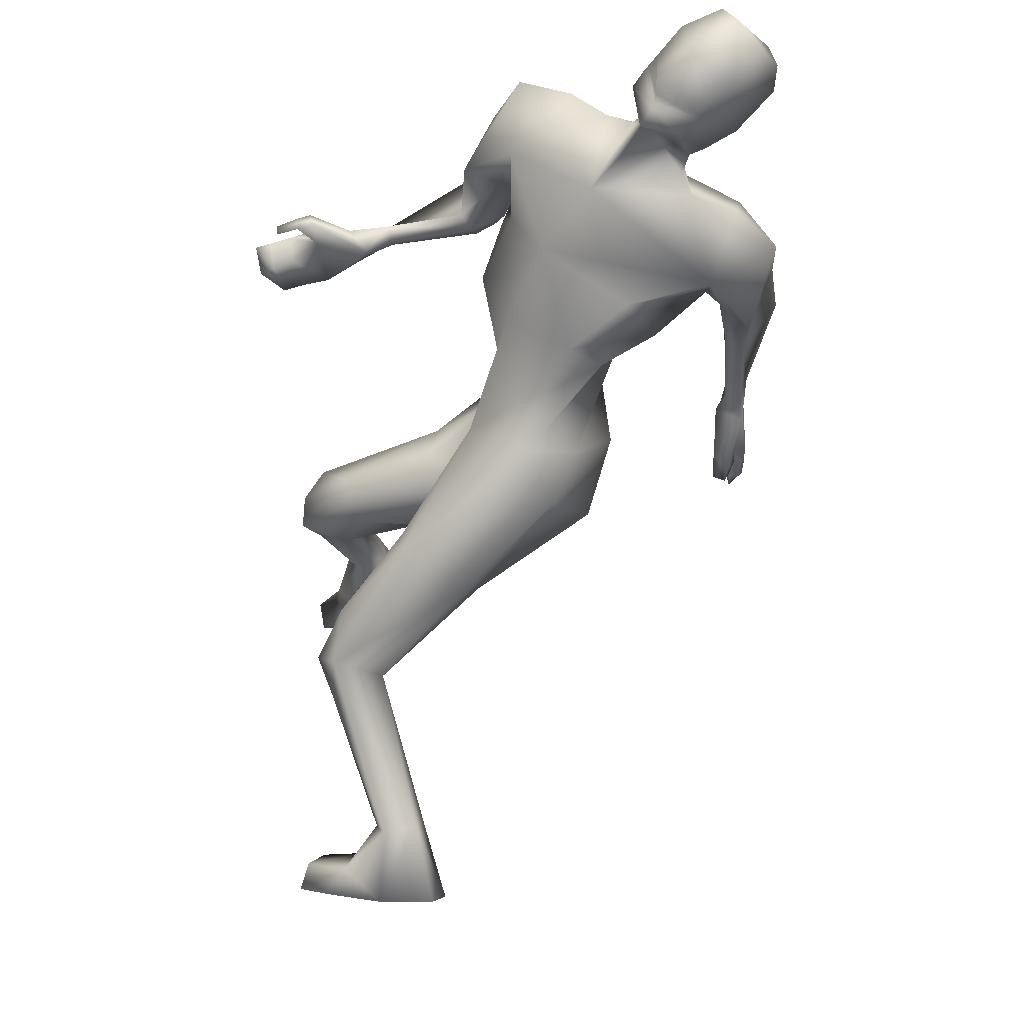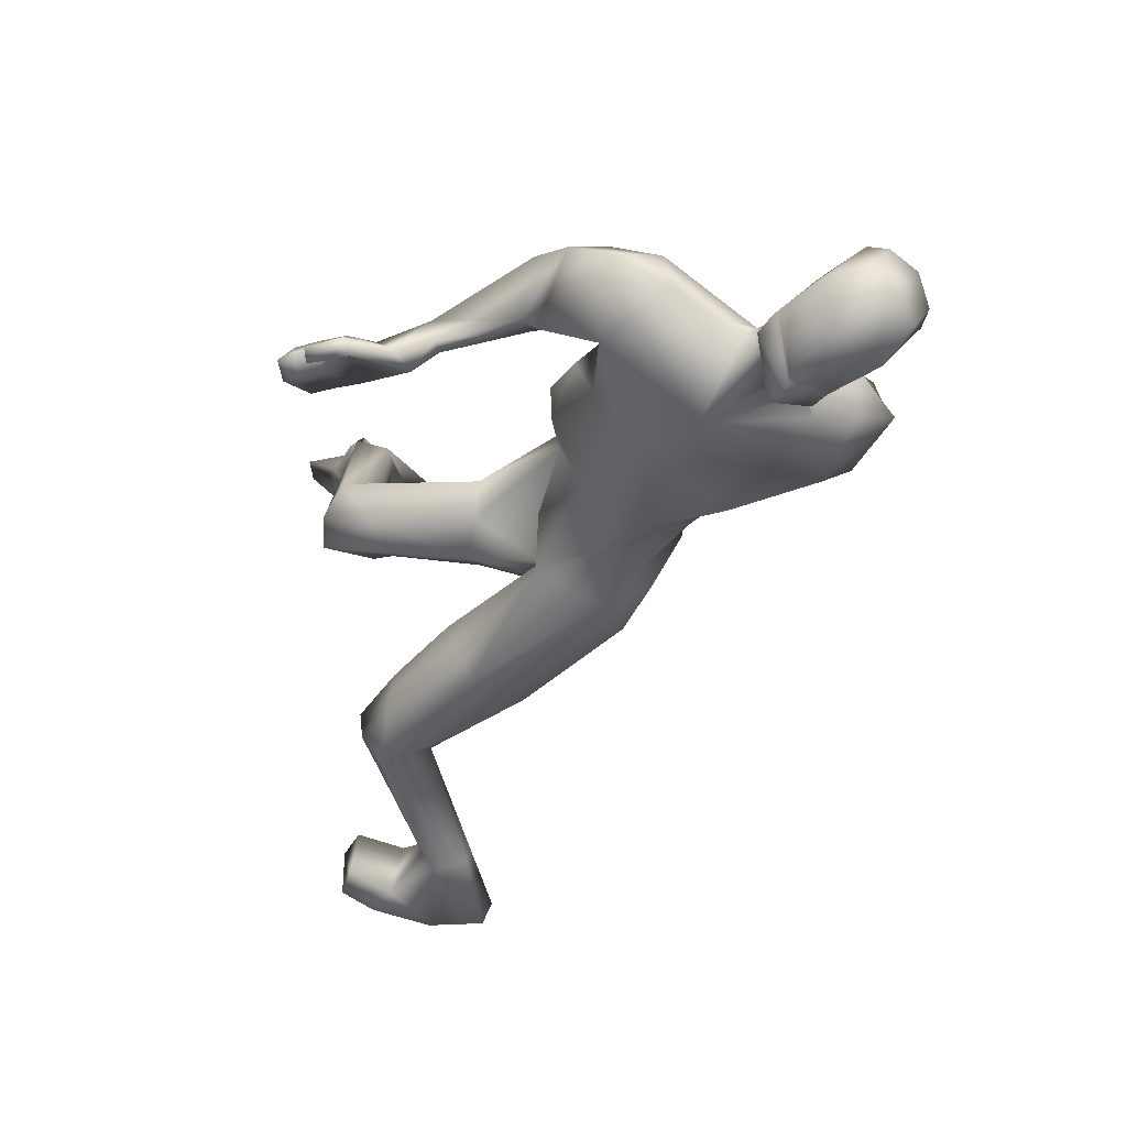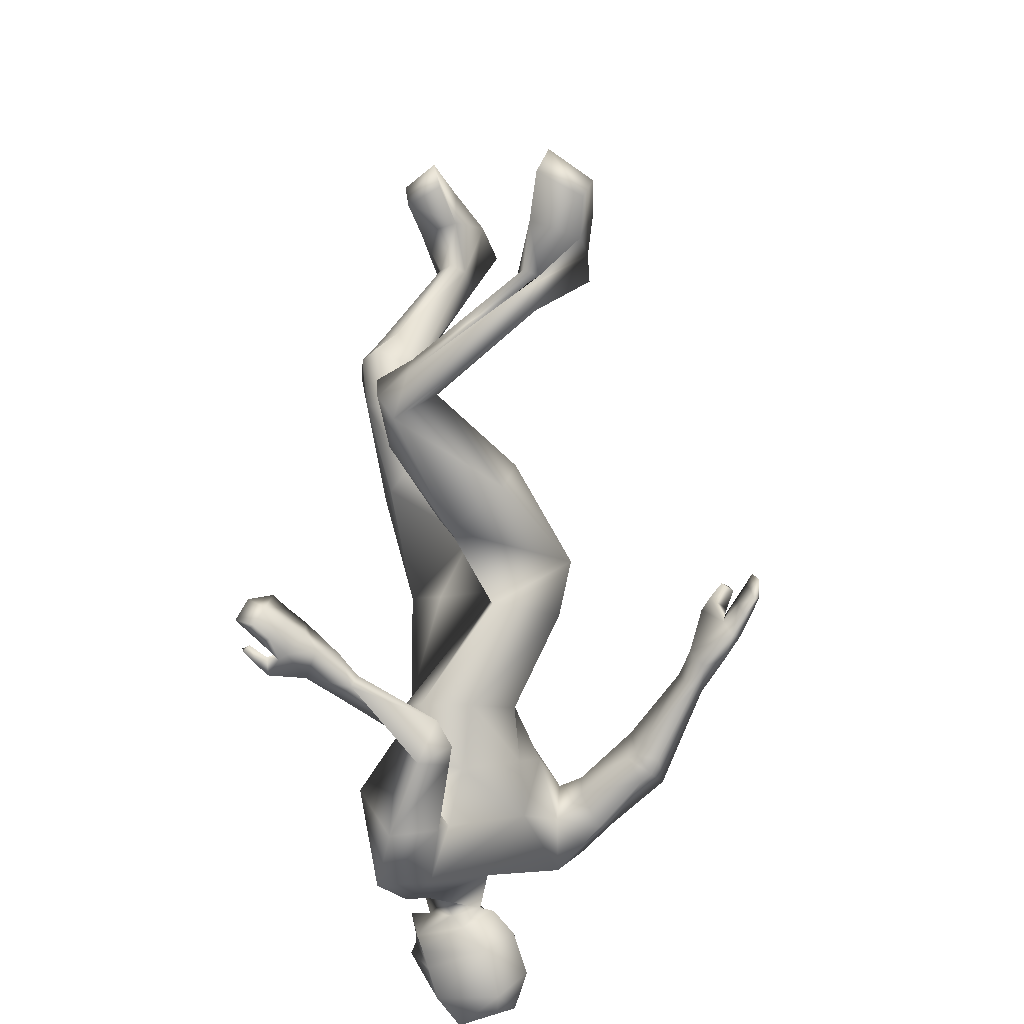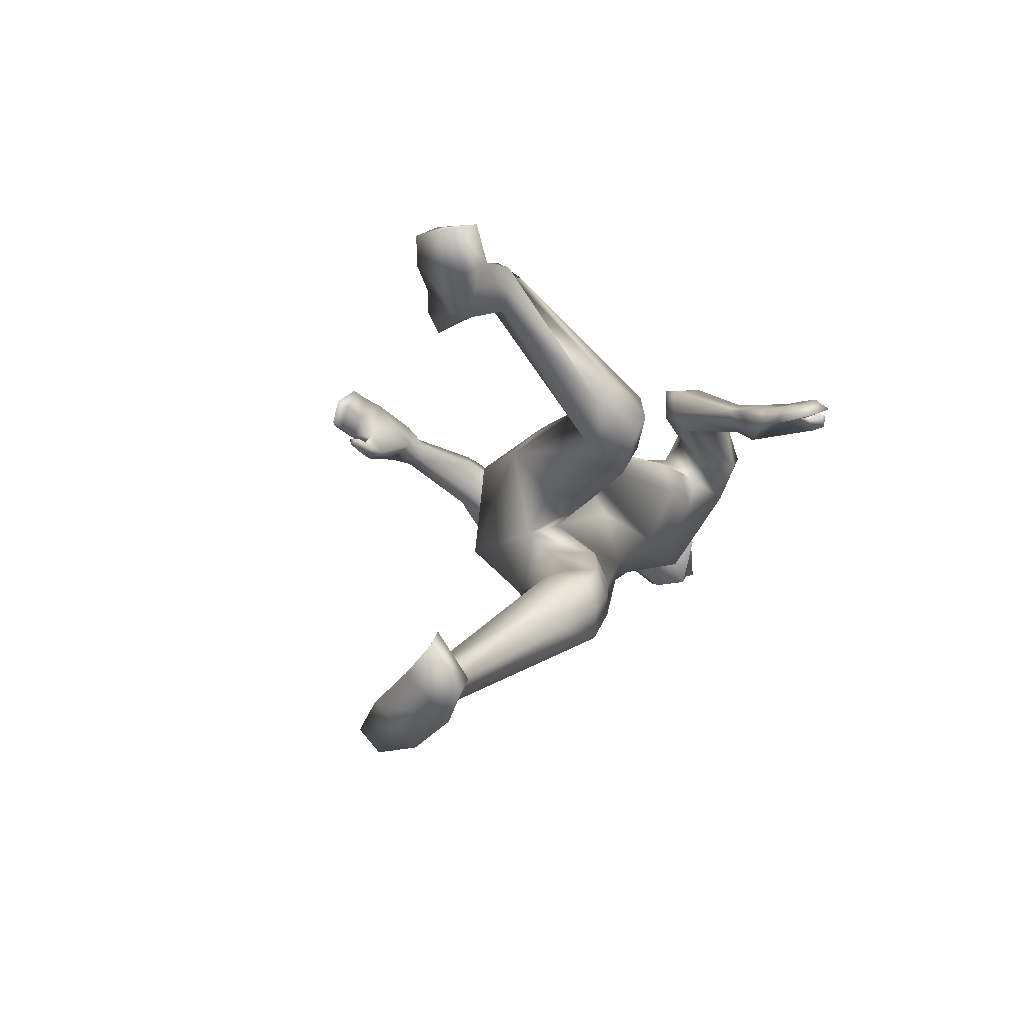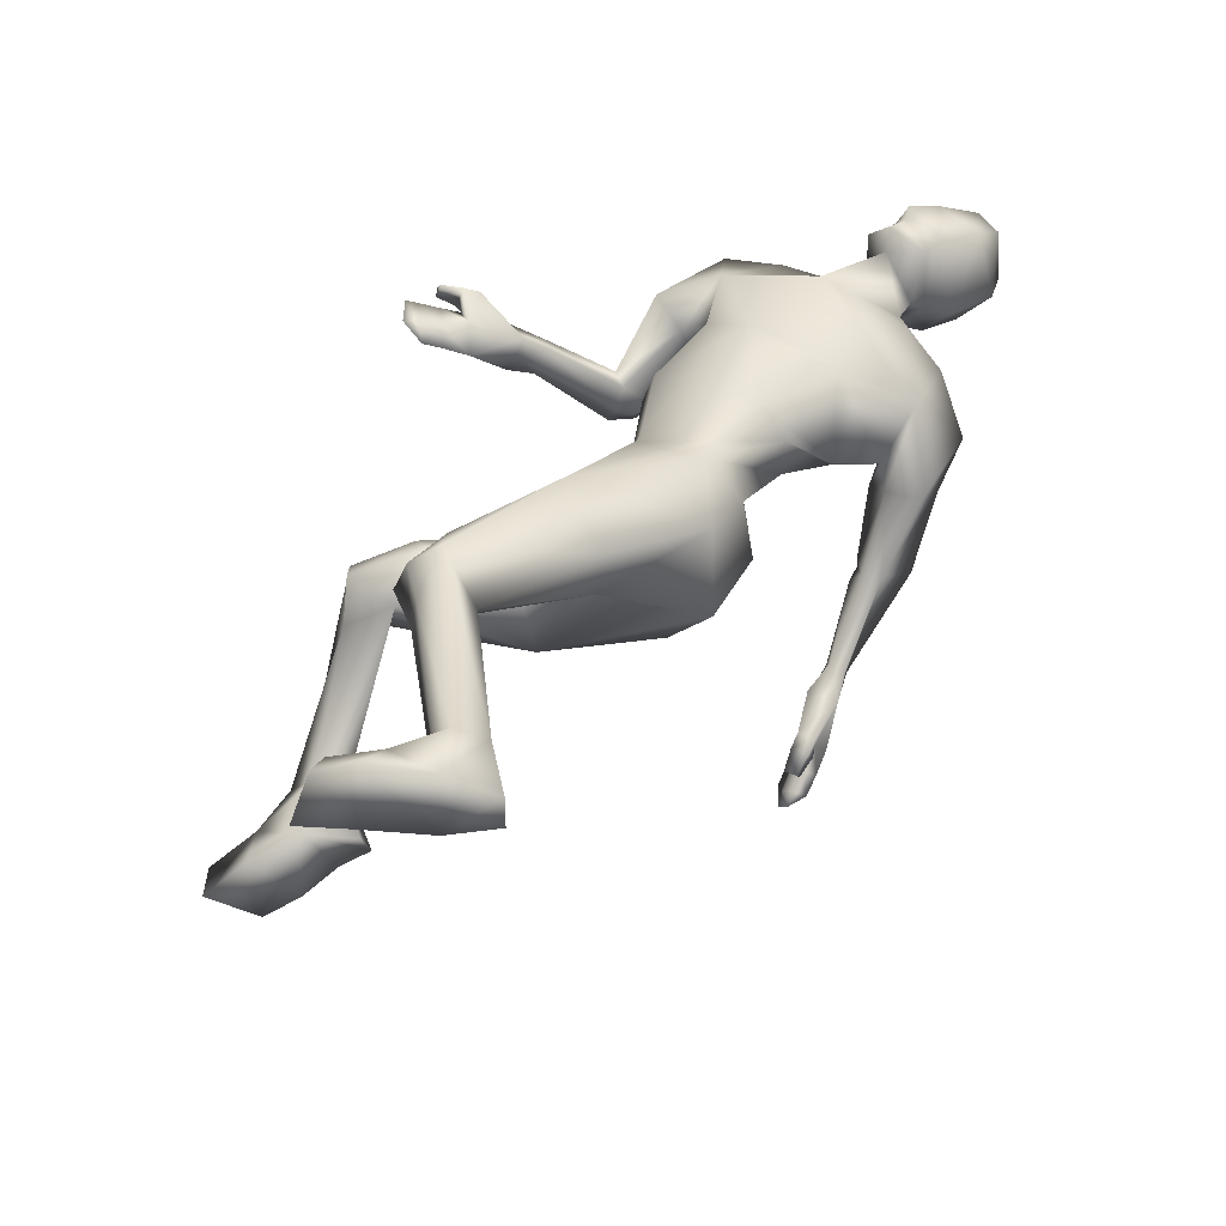
<metadata>
{"format":"obj","ext":"obj","renderer":"f3d","projection":"perspective","resolution":1024,"background":"white","views":[{"elev":-12.9,"azim":-35.1,"up":"+Z"},{"elev":23.9,"azim":-42.2,"up":"+Z"},{"elev":40.6,"azim":1.8,"up":"+Y"},{"elev":46.8,"azim":-153.1,"up":"+Y"},{"elev":-67.4,"azim":-60.2,"up":"+Z"}]}
</metadata>
<code>
o HumanMale
v -0.2652 -0.3929 1.945
v -0.384 -0.423 2.455
v 0.07914 -0.3718 2.562
v -0.07064 -0.6228 2.273
v -0.223 -0.62 2.314
v 0.07282 -0.5384 2.386
v 0.2861 -0.8485 2.585
v 0.1327 -0.6614 2.937
v 0.2775 -0.8895 2.751
v 0.1271 -1.075 2.526
v -0.3823 -0.9775 2.839
v 0.1469 -1.198 2.791
v -0.03958 -1.168 2.825
v 0.3956 -1.152 2.711
v -0.262 -0.05203 2.196
v 0.1953 -0.3367 2.071
v -0.04832 -0.4271 1.968
v -0.1398 0.06514 1.933
v -0.02435 -0.9343 3.048
v 0.2861 -1.068 2.896
v -0.07599 -1.154 2.909
v 0.5327 -0.9712 2.691
v 0.4678 -0.8333 2.84
v 0.4322 -0.9338 2.44
v 0.7495 -0.7425 2.642
v 0.642 -0.657 2.463
v 0.6486 -0.6535 2.728
v 0.3857 -0.7616 2.713
v 0.3833 -0.8163 2.561
v 0.6028 -0.5948 2.483
v 0.5889 -0.5977 2.641
v 0.692 -0.6172 2.715
v 0.6269 -0.5748 2.637
v 0.7214 -0.5633 2.679
v 0.6489 -0.5305 2.612
v 0.909 -0.3644 2.443
v 0.874 -0.319 2.464
v 0.8385 -0.3166 2.439
v 0.8111 -0.3376 2.361
v 0.8649 -0.371 2.34
v 1.007 -0.2247 2.377
v 0.9239 -0.3076 2.274
v 0.9154 -0.2179 2.43
v 0.854 -0.2209 2.332
v 0.8779 -0.2269 2.372
v -0.4006 -0.1915 2.057
v -0.08343 -0.3142 1.769
v 0.2137 -0.1543 1.796
v -0.5486 0.003112 1.603
v -0.5155 0.1183 1.674
v -0.3019 -0.007944 1.437
v -0.4365 0.2607 1.692
v -0.2611 0.2696 1.605
v -0.1692 0.08623 1.48
v -0.6378 0.3848 1.386
v -0.44 0.3778 1.132
v -0.5537 0.4452 1.46
v -0.4484 0.4568 1.392
v -0.6679 0.5127 1.204
v -0.5984 0.6099 1.243
v -0.4167 0.5311 1.28
v -0.6802 0.3741 1.167
v -0.5932 0.5102 1.042
v -0.5077 0.586 1.083
v -0.3541 0.4941 0.5063
v -0.3403 0.5703 0.5445
v -0.25 0.4113 0.5289
v -0.2905 0.6115 0.5582
v -0.2208 0.5718 0.5588
v -0.1903 0.4463 0.5546
v -0.3488 0.5265 0.2305
v -0.1466 0.6409 0.2789
v -0.1788 0.3937 0.2301
v -0.07945 0.4502 0.2584
v -0.4419 0.657 0.3664
v -0.2693 0.7813 0.4503
v -0.4993 0.8468 0.4002
v -0.5183 0.8776 0.2968
v -0.4808 0.7241 0.2683
v -0.2737 0.8539 0.311
v -0.3411 0.9873 0.454
v -0.3733 1.045 0.3522
v -0.08688 -1.212 2.965
v -0.2864 -1.22 3.038
v 0.9996 -0.1624 2.183
v 1.069 -0.1453 2.32
v 1.001 -0.136 2.228
v 0.9403 -0.08972 2.125
v 0.9838 -0.136 2.098
v 1.02 -0.1391 2.139
v 1.047 -0.0659 2.098
v 0.9925 -0.02999 2.09
v 1.026 -0.06607 2.07
v 0.907 -0.1391 2.151
v 0.9545 -0.1795 2.122
v 1.033 -0.07958 2.374
v 1.113 -0.07687 2.26
v 1.062 -0.03366 2.22
v 1.153 0.001689 2.212
v 1.111 0.03358 2.193
v 1.149 0.07615 2.177
v 1.083 -0.007046 2.325
v 1.126 0.05675 2.291
v 1.046 -0.1861 2.203
v 1.1 -0.1119 2.161
v 1.052 -0.08528 2.143
v 1.142 -0.04589 2.126
v 1.095 -0.02148 2.108
v 1.126 0.02447 2.083
v -0.03514 -1.246 2.992
v -0.2384 -1.342 2.964
v 0.1132 -1.48 3.181
v -0.1517 -1.552 3.135
v 0.08997 -1.53 3.264
v -0.07688 -1.615 3.267
v -0.05742 -1.097 3.1
v -0.06216 0.09787 1.805
v 0.003286 -1.107 3.107
v -0.375 -1.277 2.994
v 0.1563 -1.319 3.281
v -0.2856 -1.466 3.243
v 0.1062 -1.463 3.367
v -0.1501 -1.582 3.369
v -0.02156 0.09974 2.4
v -0.3204 -0.1847 2.735
v -0.4045 -0.2829 2.665
v -0.1001 -0.2014 2.719
v -0.3881 -0.5146 3.001
v -0.1867 -0.5502 3.103
v -0.5111 -0.636 3.06
v -0.3676 -0.8387 3.275
v -0.284 -0.9556 3.167
v -0.4786 -0.6474 3.363
v 0.2686 -0.1259 2.219
v -0.256 -0.6743 3.313
v -0.2175 -1.022 3.129
v -0.4223 -0.3865 3.313
v -0.2184 -0.3899 3.271
v -0.5655 -0.3886 3.058
v -0.3032 -0.08076 3.183
v -0.3972 -0.114 2.985
v -0.1784 -0.1533 3.12
v -0.2659 -0.3866 3.105
v -0.4038 -0.4018 3.033
v -0.3458 -0.1184 2.931
v -0.2118 -0.1619 3.006
v -0.1659 -0.06931 3.092
v -0.2142 -0.09129 2.988
v -0.2308 0.0132 3.023
v -0.2747 -0.04895 2.947
v -0.5876 0.1369 2.961
v -0.567 0.1423 2.898
v -0.5869 0.1095 2.88
v -0.6304 0.04566 2.877
v -0.6514 0.04134 2.927
v -0.7333 0.2673 2.881
v -0.7818 0.1283 2.907
v -0.6448 0.2152 2.846
v -0.7259 0.09064 2.817
v -0.6773 0.1519 2.83
v -0.004384 0.1181 2.331
v 0.3158 0.08077 2.089
v -0.2118 0.3379 2.192
v -0.2692 0.2994 2.071
v 0.01444 0.4921 2.077
v -0.2985 0.3188 1.911
v -0.1534 0.4028 1.81
v 0.06295 0.4724 1.899
v -0.4794 0.6506 2.007
v -0.2719 0.8861 1.938
v -0.4651 0.594 1.894
v -0.3779 0.6595 1.832
v -0.5258 0.8916 1.965
v -0.5374 0.885 1.84
v -0.3759 0.781 1.779
v -0.4493 0.8682 2.086
v -0.3926 1.017 1.958
v -0.3824 0.9961 1.839
v 0.0655 1.439 1.964
v 0.1574 1.507 1.936
v 0.1449 1.337 1.939
v 0.09459 1.523 1.911
v 0.06027 1.386 1.805
v 0.1575 1.316 1.87
v 0.3588 1.457 1.699
v 0.1418 1.473 1.602
v 0.3684 1.329 1.711
v 0.2777 1.313 1.632
v 0.3243 1.582 1.763
v 0.1149 1.661 1.756
v 0.3321 1.772 1.745
v 0.373 1.786 1.644
v 0.3763 1.626 1.648
v 0.1442 1.703 1.608
v 0.1406 1.875 1.723
v 0.1882 1.917 1.62
v -0.1762 -1.082 3.162
v -0.8868 0.2429 2.919
v -0.7828 0.3101 2.826
v -0.8687 0.2475 2.87
v -0.9856 0.2002 2.894
v -0.9704 0.2349 2.951
v -0.9322 0.269 2.932
v -1.005 0.3103 2.906
v -1.042 0.2636 2.878
v -1.03 0.2901 2.922
v -0.9389 0.1574 2.91
v -0.9292 0.1972 2.965
v -0.788 0.2853 2.737
v -0.8648 0.3683 2.818
v -0.9299 0.327 2.805
v -0.9455 0.4231 2.795
v -0.9857 0.3889 2.778
v -1.02 0.4349 2.761
v -0.8633 0.3496 2.72
v -0.9237 0.405 2.699
v -0.85 0.2836 2.93
v -0.9207 0.3518 2.907
v -0.9582 0.3097 2.892
v -0.9831 0.4062 2.885
v -1.019 0.365 2.872
v -1.062 0.4049 2.857
v -0.1301 -1.099 3.212
v -0.3352 -1.185 3.193
v 0.0332 -1.303 3.429
v -0.2368 -1.365 3.399
v 0.03166 -1.401 3.445
v -0.1367 -1.483 3.452
v -0.2002 -1.447 3.055
v -0.37 -1.372 3.143
v 0.0547 -1.324 3.058
v 0.0951 -1.187 3.167
v -0.2808 -1.269 3.305
v -0.02269 -1.153 3.298
v -0.356 -1.329 3.049
v -0.2245 -1.394 3.016
v -0.3046 -1.222 3.257
v -0.2123 -1.421 3.035
v -0.2918 -1.245 3.282
v -0.3508 -1.345 3.104
v -0.353 -1.339 3.072
v -0.2184 -1.408 3.026
v -0.2973 -1.233 3.27
v 0.1937 -0.6867 2.573
v 0.108 -0.507 2.757
v -0.3923 -0.6756 2.68
v 0.1344 -0.7125 2.413
v -0.146 -0.8947 2.439
v -0.1367 -0.4015 2.91
v -0.3616 -0.3571 2.88
v -0.4331 -0.5242 2.838
f 1 6 4
f 46 4 5
f 17 3 6
f 46 2 15
f 248 7 10
f 244 7 247
f 246 10 11
f 244 8 9
f 10 13 11
f 12 10 14
f 15 18 46
f 8 20 9
f 20 13 12
f 12 14 20
f 13 116 21
f 11 13 21
f 14 23 20
f 14 24 22
f 22 26 25
f 22 27 23
f 7 28 29
f 29 31 30
f 29 10 7
f 29 26 24
f 9 23 28
f 27 28 23
f 30 31 33
f 31 32 33
f 27 25 32
f 32 25 34
f 33 34 35
f 30 33 35
f 35 39 30
f 35 37 38
f 34 36 37
f 26 36 25
f 26 39 40
f 39 42 40
f 36 42 41
f 36 43 37
f 38 43 45
f 39 45 44
f 17 1 47
f 47 16 17
f 18 50 46
f 117 52 18
f 46 49 1
f 47 54 48
f 117 54 53
f 47 49 51
f 54 56 61
f 54 58 53
f 51 62 56
f 52 55 50
f 53 57 52
f 49 55 62
f 55 60 59
f 58 60 57
f 62 55 59
f 59 64 63
f 60 61 64
f 62 59 63
f 64 66 63
f 64 69 68
f 63 65 62
f 56 70 61
f 61 70 69
f 62 67 56
f 67 74 70
f 70 72 69
f 67 71 73
f 66 76 75
f 76 77 75
f 77 82 78
f 78 80 79
f 79 72 71
f 75 65 66
f 71 75 79
f 75 77 78
f 79 75 78
f 73 72 74
f 69 76 68
f 80 82 76
f 21 116 83
f 11 21 84
f 83 84 21
f 76 72 80
f 76 82 81
f 42 85 104
f 42 95 85
f 87 88 94
f 94 42 44
f 87 90 88
f 88 93 89
f 91 88 90
f 89 91 90
f 91 93 92
f 88 95 94
f 95 90 85
f 94 44 87
f 41 96 43
f 96 98 87
f 96 97 102
f 99 102 97
f 103 98 102
f 103 101 100
f 99 101 103
f 87 106 85
f 85 105 104
f 104 97 86
f 105 99 97
f 106 107 105
f 98 108 106
f 108 109 107
f 100 109 108
f 107 101 99
f 104 41 42
f 96 41 86
f 43 96 45
f 87 44 96
f 96 44 45
f 116 110 83
f 84 111 119
f 83 111 84
f 229 121 230
f 231 113 229
f 231 120 112
f 113 123 121
f 112 122 114
f 112 115 113
f 115 114 122
f 123 115 122
f 124 127 134
f 161 125 124
f 134 3 16
f 2 161 15
f 251 128 250
f 128 249 250
f 246 130 251
f 249 8 245
f 132 130 11
f 131 133 130
f 15 161 18
f 135 8 129
f 135 132 19
f 131 135 133
f 132 116 19
f 11 136 132
f 138 133 135
f 133 139 130
f 137 141 139
f 142 137 138
f 128 143 129
f 144 146 143
f 130 144 128
f 141 144 139
f 129 138 135
f 142 143 146
f 145 148 146
f 146 147 142
f 142 147 140
f 147 149 140
f 148 149 147
f 145 150 148
f 154 150 145
f 150 152 149
f 149 151 140
f 151 141 140
f 155 145 141
f 155 159 154
f 151 157 155
f 158 151 152
f 160 152 153
f 154 160 153
f 134 162 124
f 16 162 134
f 164 18 161
f 166 117 18
f 163 161 124
f 168 162 48
f 117 168 48
f 162 163 124
f 168 170 165
f 172 168 167
f 165 176 163
f 169 166 164
f 171 167 166
f 163 169 164
f 169 174 171
f 174 172 171
f 176 173 169
f 173 178 174
f 174 178 175
f 176 177 173
f 180 178 177
f 178 183 175
f 179 177 176
f 184 170 175
f 175 183 184
f 181 176 170
f 188 181 184
f 186 184 183
f 181 185 179
f 180 190 182
f 191 190 189
f 191 196 195
f 192 194 196
f 193 186 194
f 179 189 180
f 185 193 189
f 189 192 191
f 193 192 189
f 186 187 188
f 190 183 182
f 194 190 196
f 136 197 116
f 11 84 136
f 197 136 84
f 190 194 186
f 190 195 196
f 157 217 198
f 157 198 208
f 200 207 201
f 157 207 159
f 203 200 201
f 201 206 205
f 201 204 203
f 202 204 206
f 204 205 206
f 208 201 207
f 208 203 202
f 207 200 159
f 156 158 209
f 209 211 215
f 209 210 199
f 215 212 210
f 211 216 215
f 216 213 214
f 212 216 214
f 200 219 211
f 218 198 217
f 210 217 199
f 218 212 220
f 219 220 221
f 211 221 213
f 221 220 222
f 213 222 214
f 220 214 222
f 217 156 199
f 209 199 156
f 158 160 209
f 200 209 159
f 209 160 159
f 223 116 197
f 84 119 224
f 224 197 84
f 121 233 230
f 226 234 233
f 234 120 232
f 123 226 121
f 225 122 120
f 228 225 226
f 228 122 227
f 123 122 228
f 239 233 234
f 240 233 239
f 238 231 229
f 238 230 240
f 111 235 119
f 110 236 111
f 118 231 110
f 235 224 119
f 237 223 224
f 234 118 223
f 242 240 241
f 242 231 238
f 240 243 241
f 243 239 234
f 237 243 234
f 241 237 235
f 236 231 242
f 236 241 235
f 127 245 3
f 246 126 2
f 125 249 127
f 126 250 125
f 6 245 244
f 5 246 2
f 4 244 247
f 5 247 248
f 1 17 6
f 46 1 4
f 17 16 3
f 46 5 2
f 248 247 7
f 244 9 7
f 246 248 10
f 244 245 8
f 10 12 13
f 8 19 20
f 20 19 13
f 13 19 116
f 14 22 23
f 14 10 24
f 22 24 26
f 22 25 27
f 7 9 28
f 29 28 31
f 29 24 10
f 29 30 26
f 9 20 23
f 27 31 28
f 31 27 32
f 33 32 34
f 35 38 39
f 35 34 37
f 34 25 36
f 26 40 36
f 26 30 39
f 39 44 42
f 36 40 42
f 36 41 43
f 38 37 43
f 39 38 45
f 47 48 16
f 18 52 50
f 117 53 52
f 46 50 49
f 47 51 54
f 117 48 54
f 47 1 49
f 54 51 56
f 54 61 58
f 51 49 62
f 52 57 55
f 53 58 57
f 49 50 55
f 55 57 60
f 58 61 60
f 59 60 64
f 64 68 66
f 64 61 69
f 63 66 65
f 56 67 70
f 62 65 67
f 67 73 74
f 70 74 72
f 67 65 71
f 66 68 76
f 76 81 77
f 77 81 82
f 78 82 80
f 79 80 72
f 75 71 65
f 73 71 72
f 69 72 76
f 94 95 42
f 87 85 90
f 88 92 93
f 91 92 88
f 89 93 91
f 88 89 95
f 95 89 90
f 96 102 98
f 96 86 97
f 99 103 102
f 103 100 98
f 87 98 106
f 85 106 105
f 104 105 97
f 105 107 99
f 106 108 107
f 98 100 108
f 100 101 109
f 107 109 101
f 104 86 41
f 116 118 110
f 83 110 111
f 229 113 121
f 231 112 113
f 231 232 120
f 113 115 123
f 112 120 122
f 112 114 115
f 124 125 127
f 161 126 125
f 134 127 3
f 2 126 161
f 251 130 128
f 128 129 249
f 246 11 130
f 249 129 8
f 132 131 130
f 135 19 8
f 135 131 132
f 132 136 116
f 138 137 133
f 133 137 139
f 137 140 141
f 142 140 137
f 128 144 143
f 144 145 146
f 130 139 144
f 141 145 144
f 129 143 138
f 142 138 143
f 146 148 147
f 148 150 149
f 154 153 150
f 150 153 152
f 149 152 151
f 151 155 141
f 155 154 145
f 155 157 159
f 151 156 157
f 158 156 151
f 160 158 152
f 154 159 160
f 16 48 162
f 164 166 18
f 166 167 117
f 163 164 161
f 168 165 162
f 117 167 168
f 162 165 163
f 168 175 170
f 172 175 168
f 165 170 176
f 169 171 166
f 171 172 167
f 163 176 169
f 169 173 174
f 174 175 172
f 173 177 178
f 180 182 178
f 178 182 183
f 179 180 177
f 184 181 170
f 181 179 176
f 188 187 181
f 186 188 184
f 181 187 185
f 180 189 190
f 191 195 190
f 191 192 196
f 192 193 194
f 193 185 186
f 179 185 189
f 186 185 187
f 190 186 183
f 157 208 207
f 203 198 200
f 201 202 206
f 201 205 204
f 202 203 204
f 208 202 201
f 208 198 203
f 209 200 211
f 209 215 210
f 215 216 212
f 211 213 216
f 200 198 219
f 218 219 198
f 210 218 217
f 218 210 212
f 219 218 220
f 211 219 221
f 213 221 222
f 220 212 214
f 217 157 156
f 223 118 116
f 224 223 197
f 121 226 233
f 226 225 234
f 234 225 120
f 123 228 226
f 225 227 122
f 228 227 225
f 240 230 233
f 238 229 230
f 111 236 235
f 110 231 236
f 118 232 231
f 235 237 224
f 237 234 223
f 234 232 118
f 242 238 240
f 240 239 243
f 241 243 237
f 236 242 241
f 127 249 245
f 246 251 126
f 125 250 249
f 126 251 250
f 6 3 245
f 5 248 246
f 4 6 244
f 5 4 247
o Gunroot
v -0.8038 0.2478 2.85
v -0.8756 0.3206 2.827
v -0.8429 0.2783 2.828
f 253 252 254

</code>
